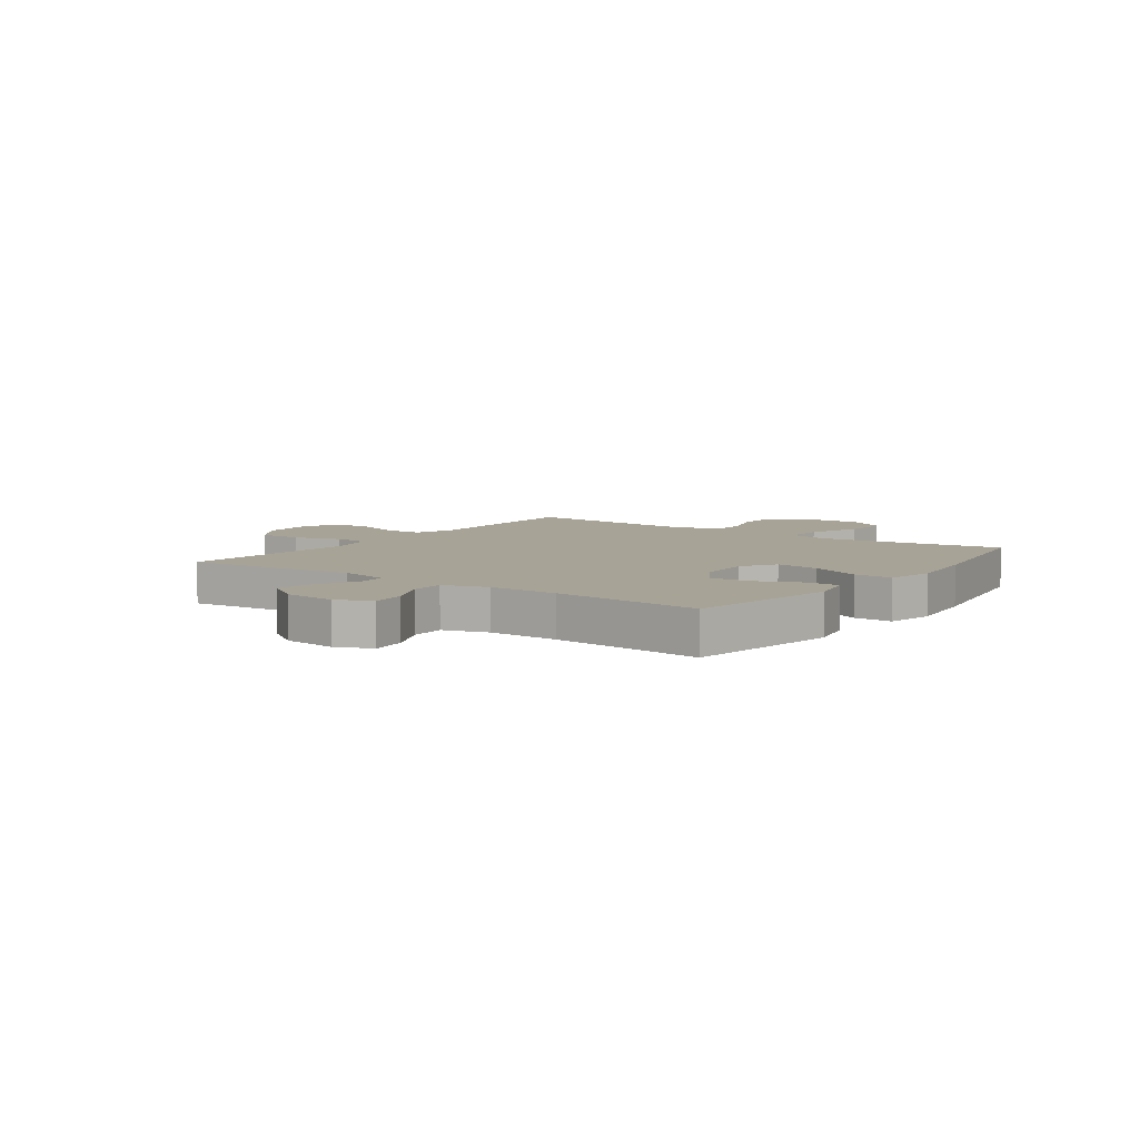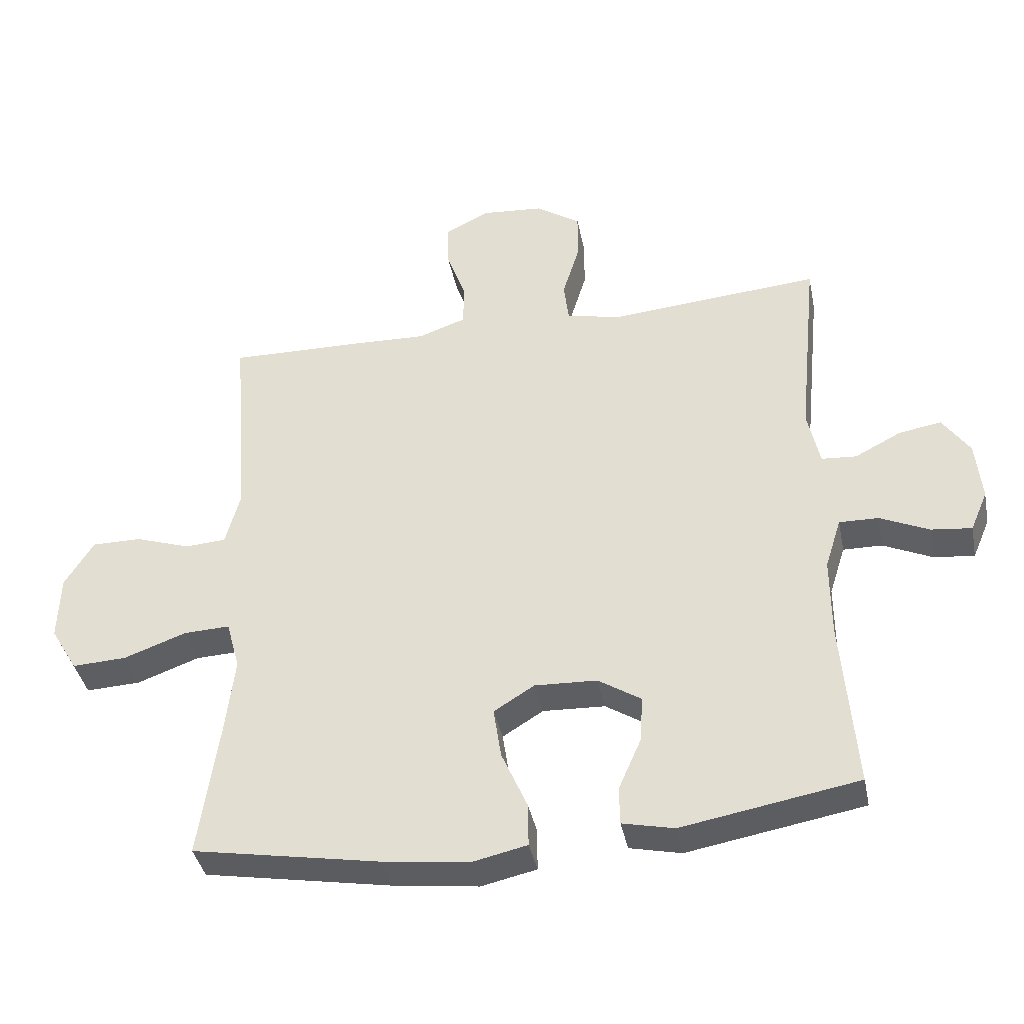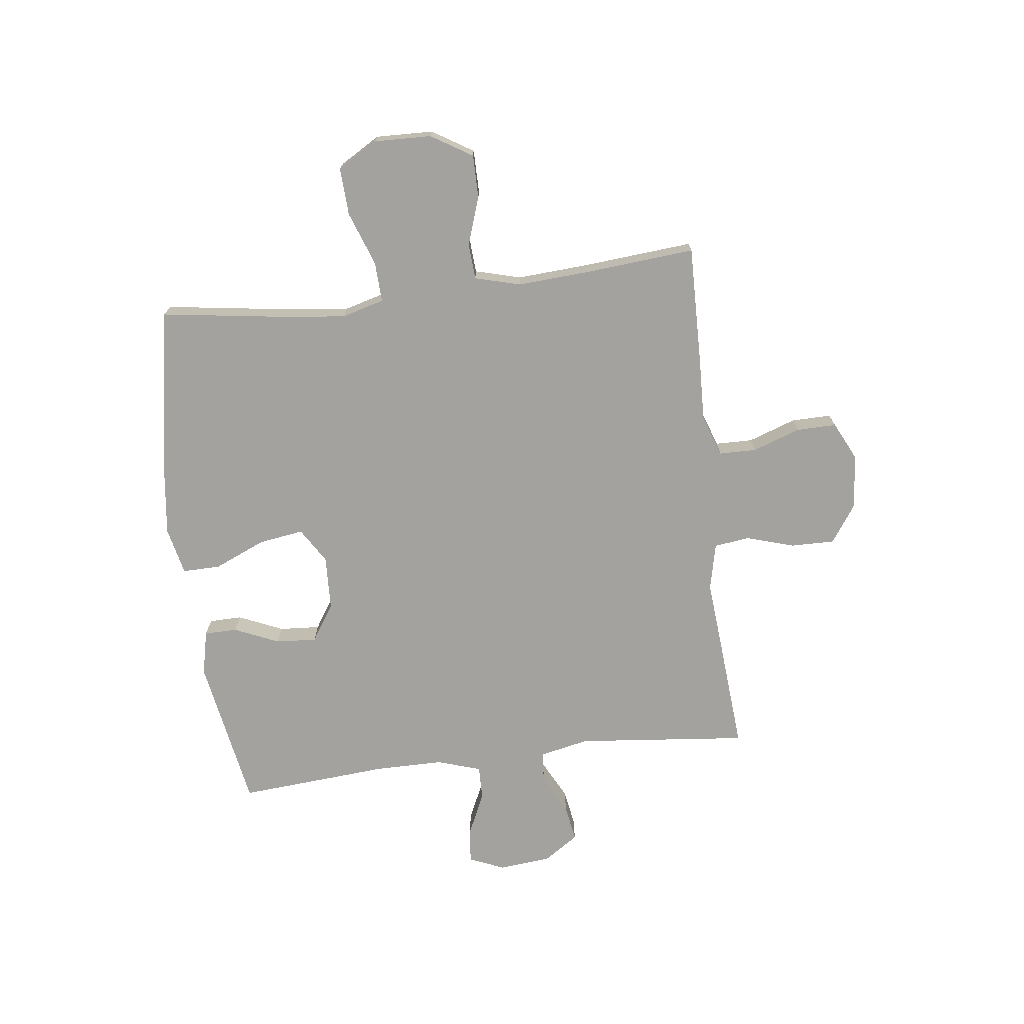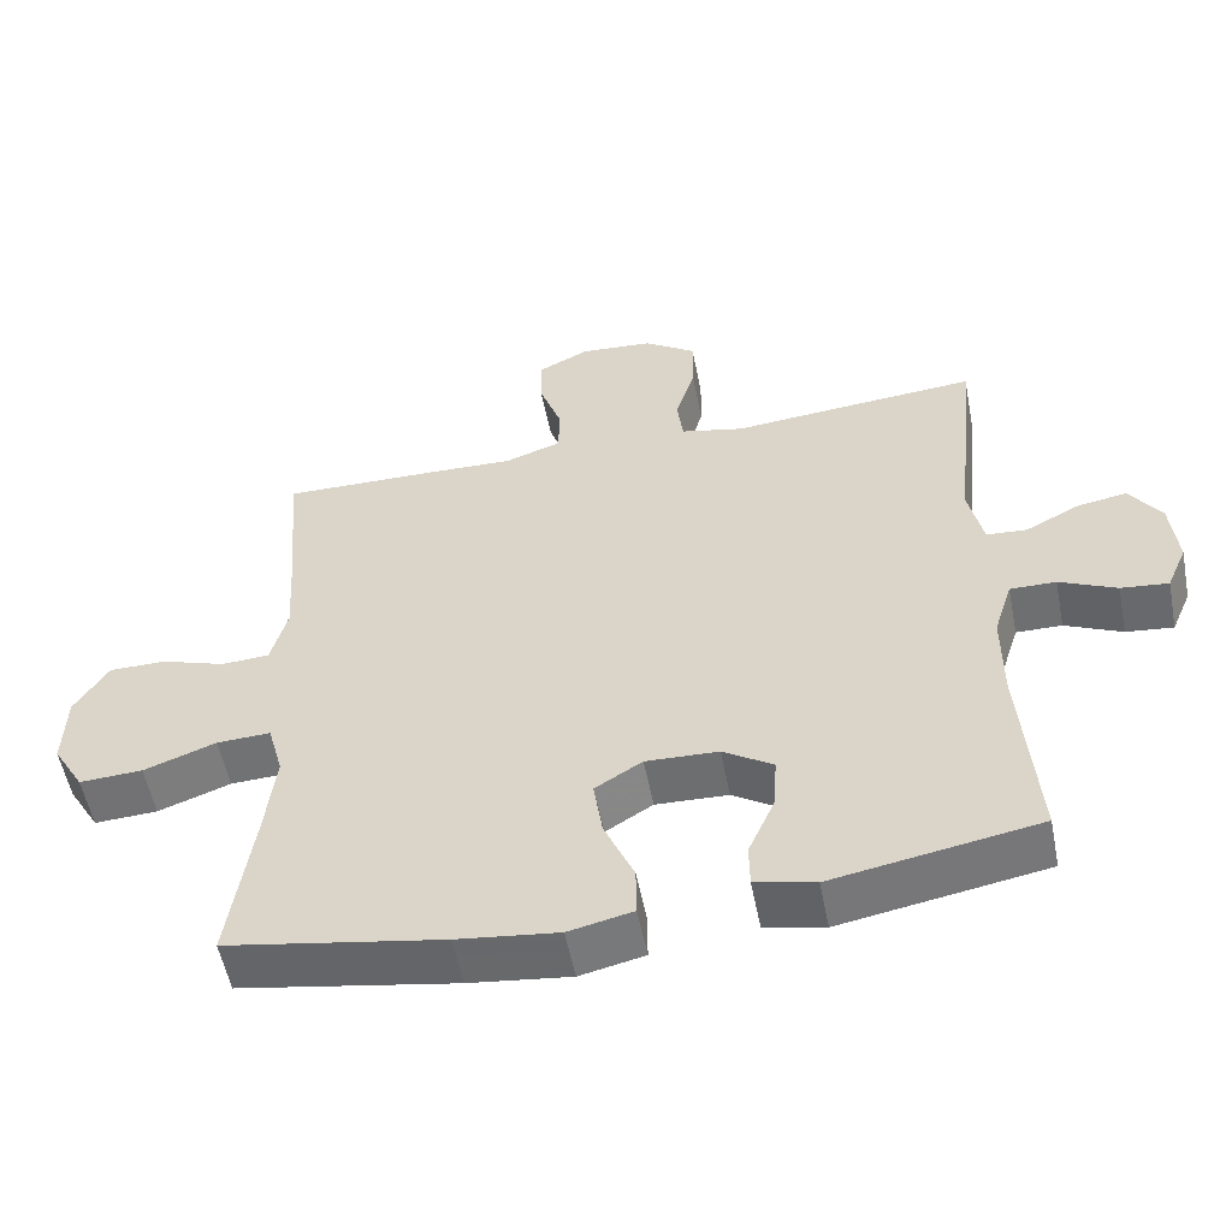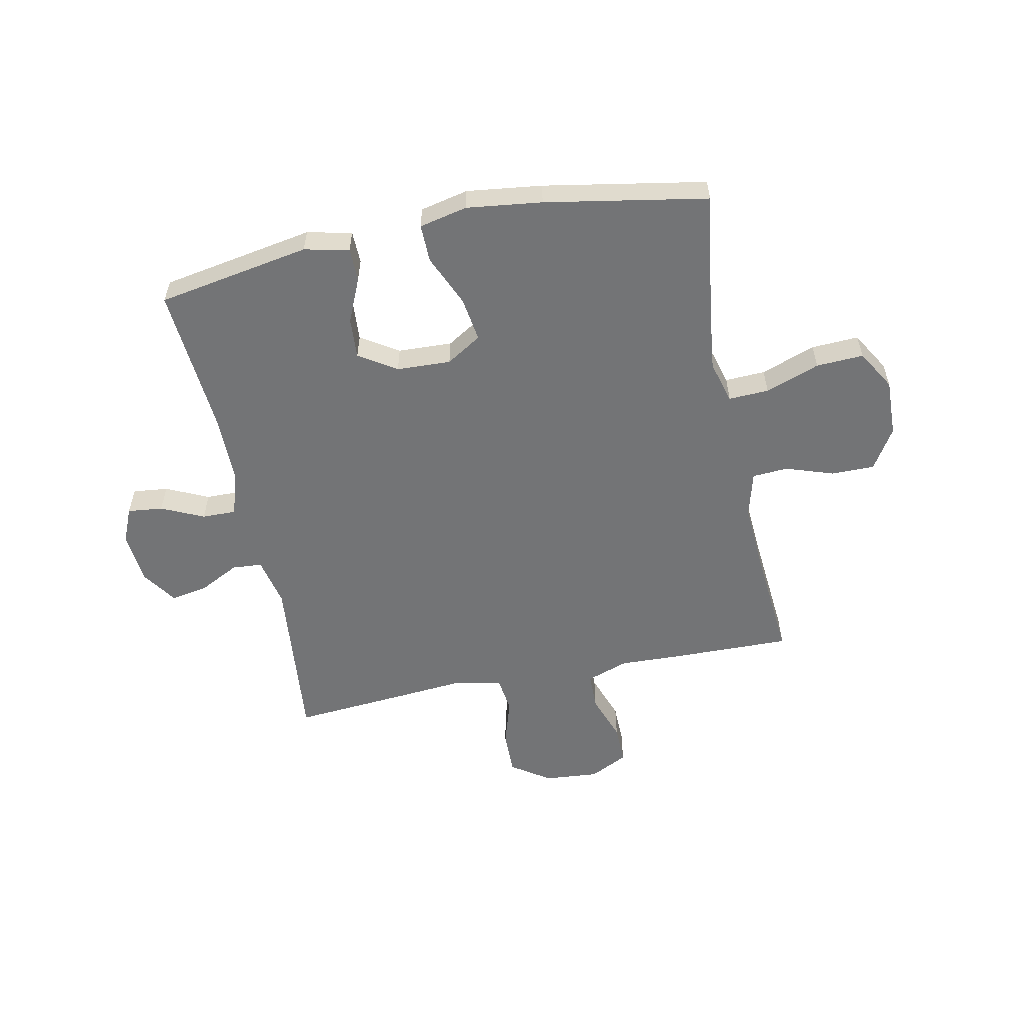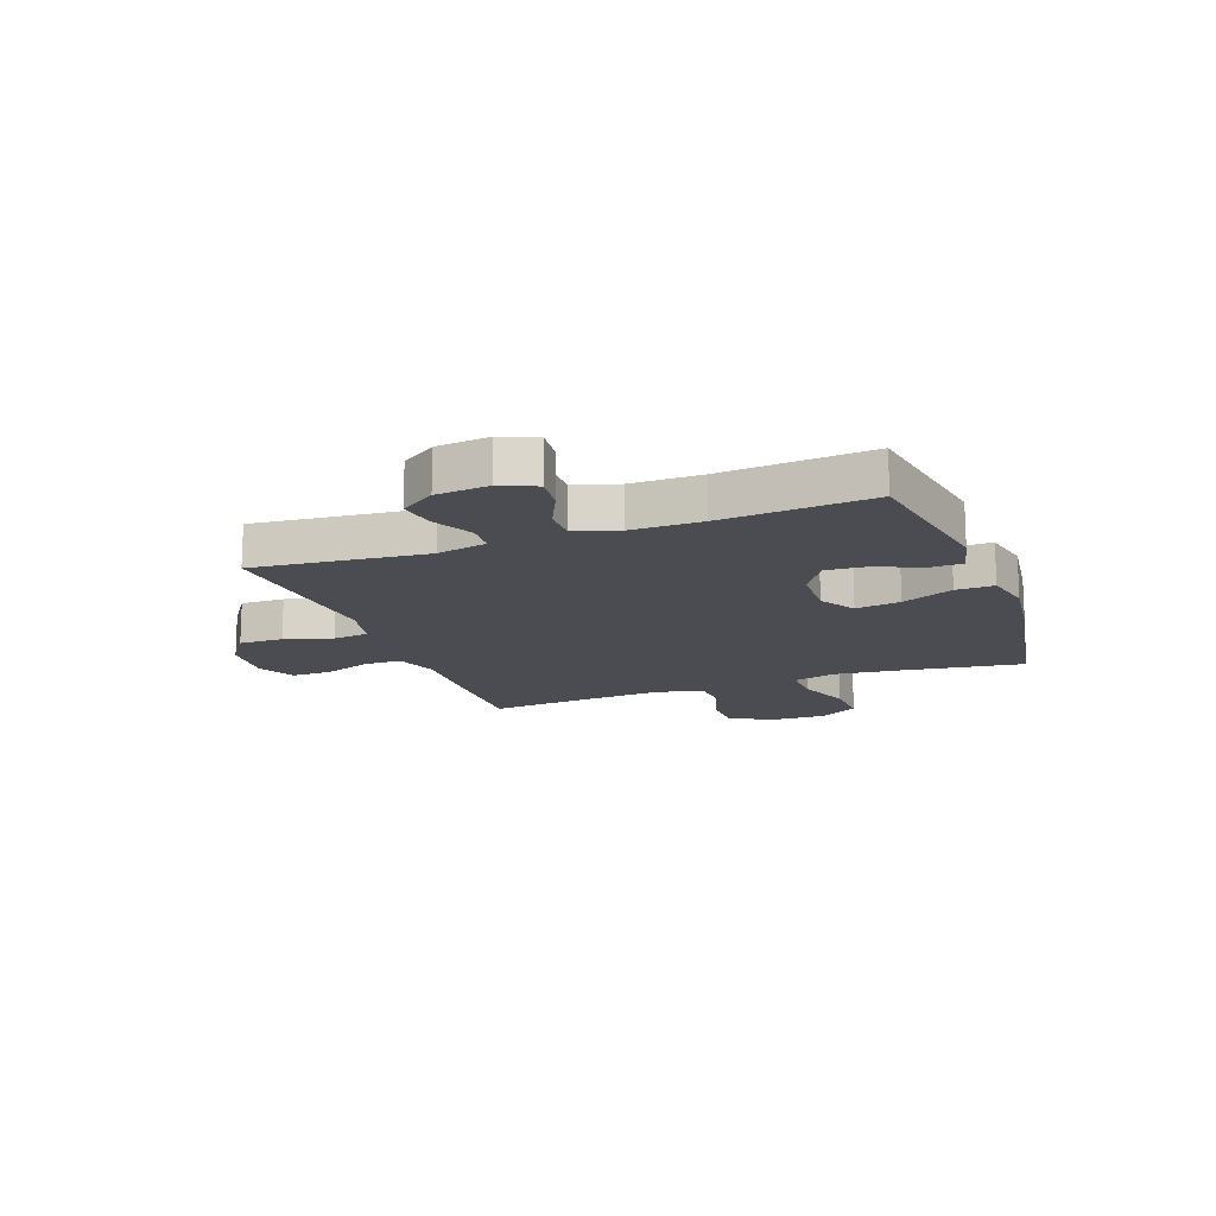
<metadata>
{"format":"obj","ext":"obj","renderer":"f3d","projection":"perspective","resolution":1024,"background":"white","views":[{"elev":6.7,"azim":125.8,"up":"+Y"},{"elev":-39.1,"azim":11.3,"up":"+Z"},{"elev":-72.4,"azim":-83.0,"up":"+Y"},{"elev":-54.9,"azim":11.1,"up":"+Z"},{"elev":-56.2,"azim":-168.4,"up":"+Y"},{"elev":-15.5,"azim":110.3,"up":"+Y"}]}
</metadata>
<code>
v -0.5 0.07 0.5
v -0.29 0.07 0.496
v -0.175 0.07 0.492
v -0.1 0.07 0.518
v -0.099 0.07 0.585
v -0.129 0.07 0.67
v -0.13 0.07 0.741
v -0.062 0.07 0.775
v 0.036 0.07 0.767
v 0.105 0.07 0.72
v 0.104 0.07 0.641
v 0.078 0.07 0.556
v 0.086 0.07 0.492
v 0.171 0.07 0.473
v 0.301 0.07 0.484
v 0.5 0.07 0.5
v 0.469 0.07 0.192
v 0.488 0.07 0.103
v 0.542 0.07 0.099
v 0.614 0.07 0.136
v 0.68 0.07 0.147
v 0.722 0.07 0.085
v 0.731 0.07 -0.009
v 0.704 0.07 -0.072
v 0.641 0.07 -0.065
v 0.565 0.07 -0.03
v 0.504 0.07 -0.029
v 0.479 0.07 -0.108
v 0.479 0.07 -0.232
v 0.5 0.07 -0.5
v 0.226 0.07 -0.548
v 0.146 0.07 -0.53
v 0.145 0.07 -0.471
v 0.18 0.07 -0.391
v 0.185 0.07 -0.318
v 0.118 0.07 -0.275
v 0.021 0.07 -0.271
v -0.042 0.07 -0.31
v -0.03 0.07 -0.39
v 0.01 0.07 -0.482
v 0.011 0.07 -0.55
v -0.075 0.07 -0.569
v -0.21 0.07 -0.552
v -0.5 0.07 -0.5
v -0.469 0.07 -0.284
v -0.455 0.07 -0.164
v -0.476 0.07 -0.088
v -0.548 0.07 -0.091
v -0.645 0.07 -0.126
v -0.73 0.07 -0.13
v -0.772 0.07 -0.059
v -0.769 0.07 0.044
v -0.724 0.07 0.117
v -0.647 0.07 0.117
v -0.561 0.07 0.088
v -0.497 0.07 0.092
v -0.475 0.07 0.174
v -0.483 0.07 0.301
v -0.5 0 0.5
v -0.29 0 0.496
v -0.175 0 0.492
v -0.1 0 0.518
v -0.099 0 0.585
v -0.129 0 0.67
v -0.13 0 0.741
v -0.062 0 0.775
v 0.036 0 0.767
v 0.105 0 0.72
v 0.104 0 0.641
v 0.078 0 0.556
v 0.086 0 0.492
v 0.171 0 0.473
v 0.301 0 0.484
v 0.5 0 0.5
v 0.469 0 0.192
v 0.488 0 0.103
v 0.542 0 0.099
v 0.614 0 0.136
v 0.68 0 0.147
v 0.722 0 0.085
v 0.731 0 -0.009
v 0.704 0 -0.072
v 0.641 0 -0.065
v 0.565 0 -0.03
v 0.504 0 -0.029
v 0.479 0 -0.108
v 0.479 0 -0.232
v 0.5 0 -0.5
v 0.226 0 -0.548
v 0.146 0 -0.53
v 0.145 0 -0.471
v 0.18 0 -0.391
v 0.185 0 -0.318
v 0.118 0 -0.275
v 0.021 0 -0.271
v -0.042 0 -0.31
v -0.03 0 -0.39
v 0.01 0 -0.482
v 0.011 0 -0.55
v -0.075 0 -0.569
v -0.21 0 -0.552
v -0.5 0 -0.5
v -0.469 0 -0.284
v -0.455 0 -0.164
v -0.476 0 -0.088
v -0.548 0 -0.091
v -0.645 0 -0.126
v -0.73 0 -0.13
v -0.772 0 -0.059
v -0.769 0 0.044
v -0.724 0 0.117
v -0.647 0 0.117
v -0.561 0 0.088
v -0.497 0 0.092
v -0.475 0 0.174
v -0.483 0 0.301
f 53 54 55
f 52 53 55
f 51 52 55
f 50 51 55
f 49 50 55
f 48 49 55
f 47 48 55 56
f 46 47 56 57
f 43 44 45
f 42 43 45
f 41 42 45
f 40 41 45
f 39 40 45
f 38 39 45 46
f 37 38 46 57
f 32 33 34
f 31 32 34
f 30 31 34
f 29 30 34
f 28 29 34 35
f 27 28 35 36
f 24 25 26
f 23 24 26
f 22 23 26
f 21 22 26
f 20 21 26
f 19 20 26
f 18 19 26 27
f 37 57 58
f 36 37 58
f 27 36 58
f 18 27 58
f 17 18 58
f 10 11 12
f 9 10 12
f 8 9 12
f 7 8 12
f 6 7 12
f 5 6 12
f 4 5 12 13
f 3 4 13 14
f 1 2 3 14
f 16 17 58
f 15 16 58
f 14 15 58
f 1 14 58
f 113 112 111
f 113 111 110
f 113 110 109
f 113 109 108
f 113 108 107
f 113 107 106
f 114 113 106 105
f 115 114 105 104
f 103 102 101
f 103 101 100
f 103 100 99
f 103 99 98
f 103 98 97
f 104 103 97 96
f 115 104 96 95
f 92 91 90
f 92 90 89
f 92 89 88
f 92 88 87
f 93 92 87 86
f 94 93 86 85
f 84 83 82
f 84 82 81
f 84 81 80
f 84 80 79
f 84 79 78
f 84 78 77
f 85 84 77 76
f 116 115 95
f 116 95 94
f 116 94 85
f 116 85 76
f 116 76 75
f 70 69 68
f 70 68 67
f 70 67 66
f 70 66 65
f 70 65 64
f 70 64 63
f 71 70 63 62
f 72 71 62 61
f 72 61 60 59
f 116 75 74
f 116 74 73
f 116 73 72
f 116 72 59
f 1 59 60 2
f 2 60 61 3
f 3 61 62 4
f 4 62 63 5
f 5 63 64 6
f 6 64 65 7
f 7 65 66 8
f 8 66 67 9
f 9 67 68 10
f 10 68 69 11
f 11 69 70 12
f 12 70 71 13
f 13 71 72 14
f 14 72 73 15
f 15 73 74 16
f 16 74 75 17
f 17 75 76 18
f 18 76 77 19
f 19 77 78 20
f 20 78 79 21
f 21 79 80 22
f 22 80 81 23
f 23 81 82 24
f 24 82 83 25
f 25 83 84 26
f 26 84 85 27
f 27 85 86 28
f 28 86 87 29
f 29 87 88 30
f 30 88 89 31
f 31 89 90 32
f 32 90 91 33
f 33 91 92 34
f 34 92 93 35
f 35 93 94 36
f 36 94 95 37
f 37 95 96 38
f 38 96 97 39
f 39 97 98 40
f 40 98 99 41
f 41 99 100 42
f 42 100 101 43
f 43 101 102 44
f 44 102 103 45
f 45 103 104 46
f 46 104 105 47
f 47 105 106 48
f 48 106 107 49
f 49 107 108 50
f 50 108 109 51
f 51 109 110 52
f 52 110 111 53
f 53 111 112 54
f 54 112 113 55
f 55 113 114 56
f 56 114 115 57
f 57 115 116 58
f 58 116 59 1

</code>
